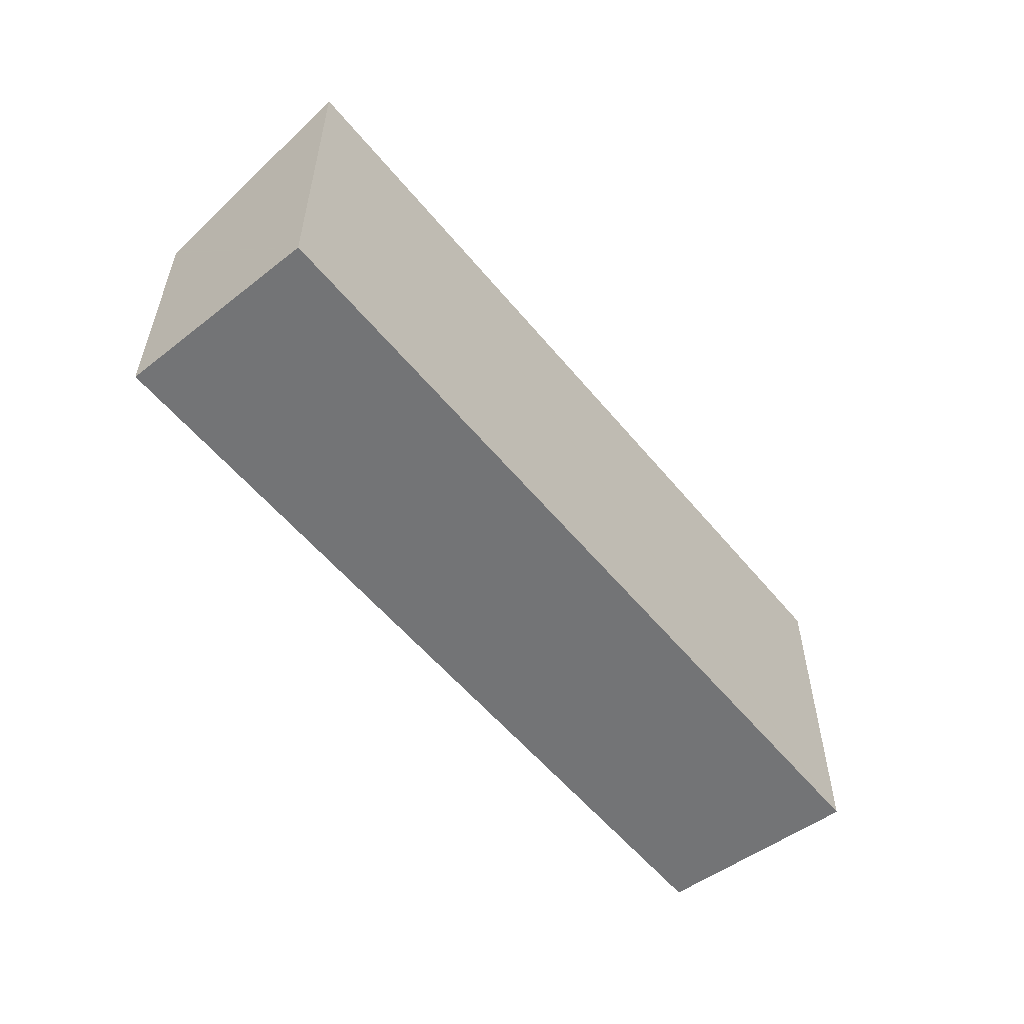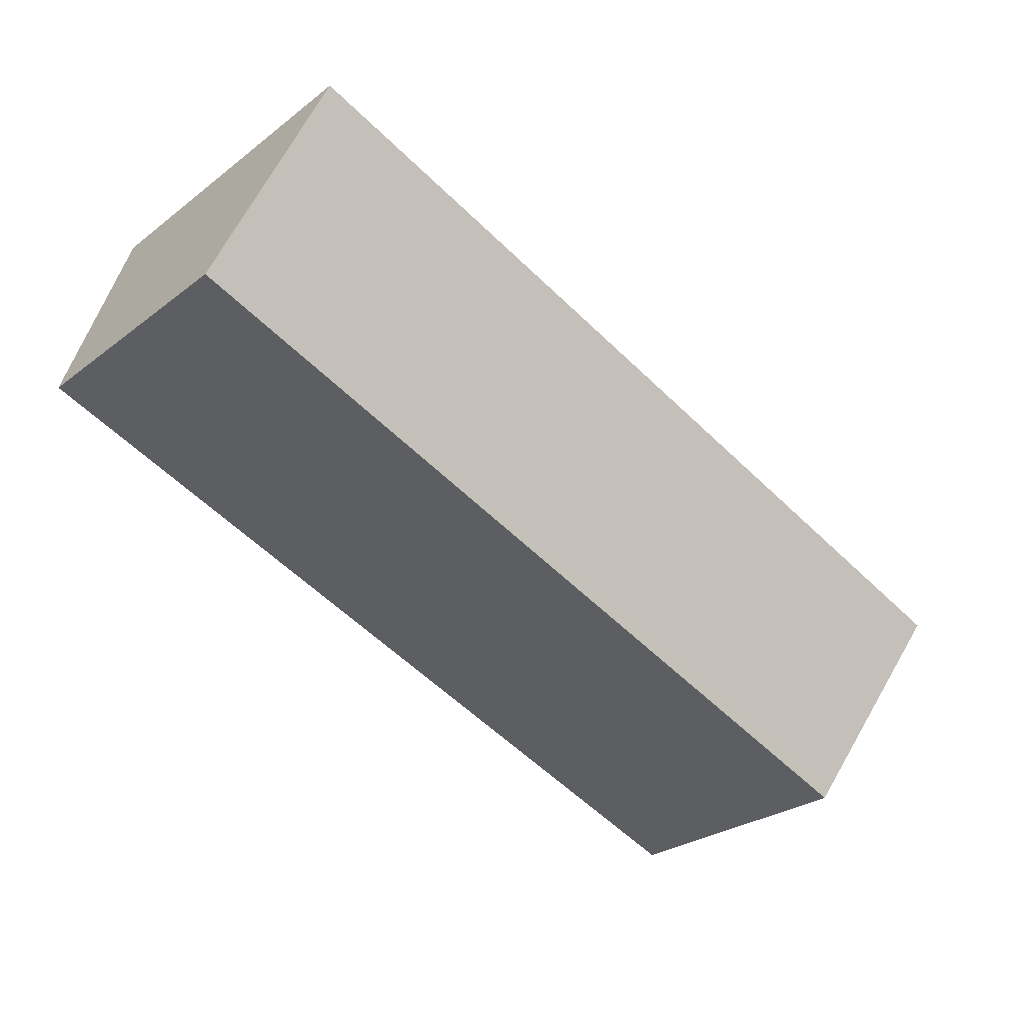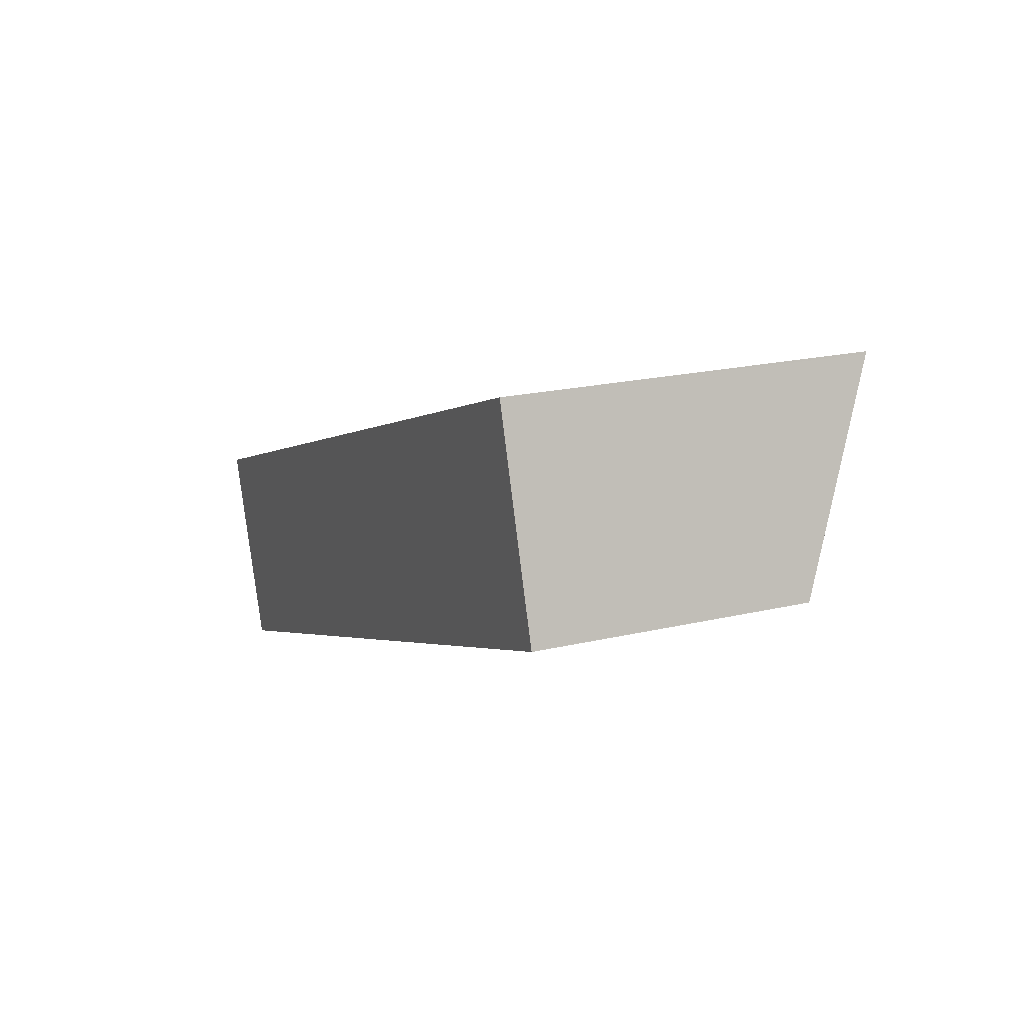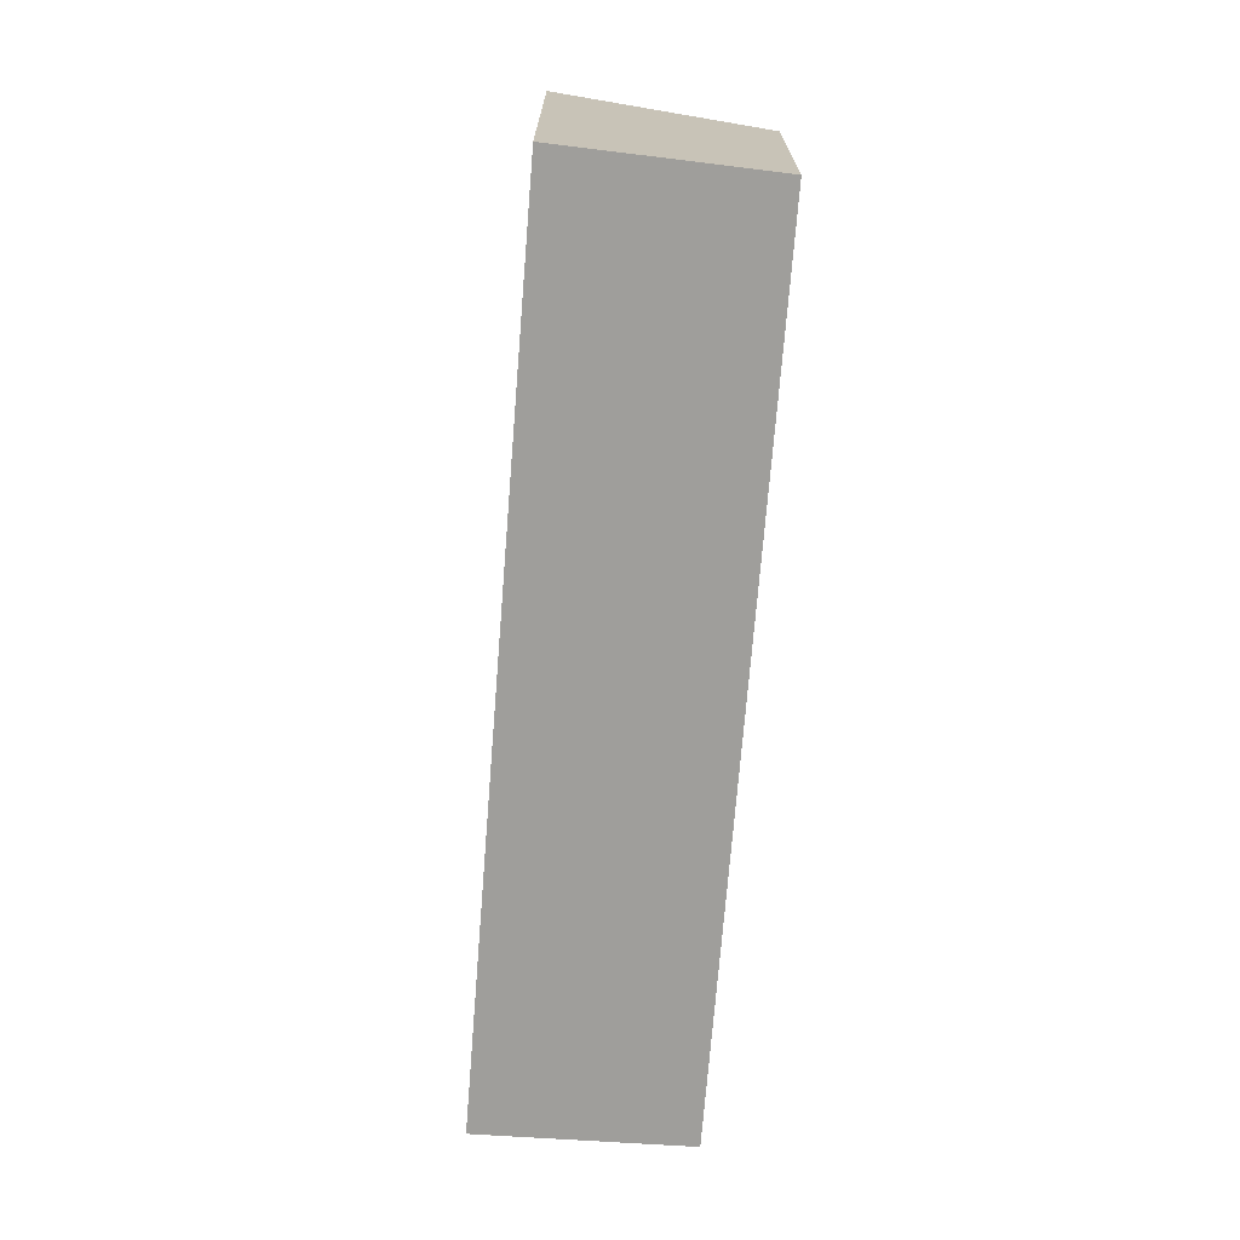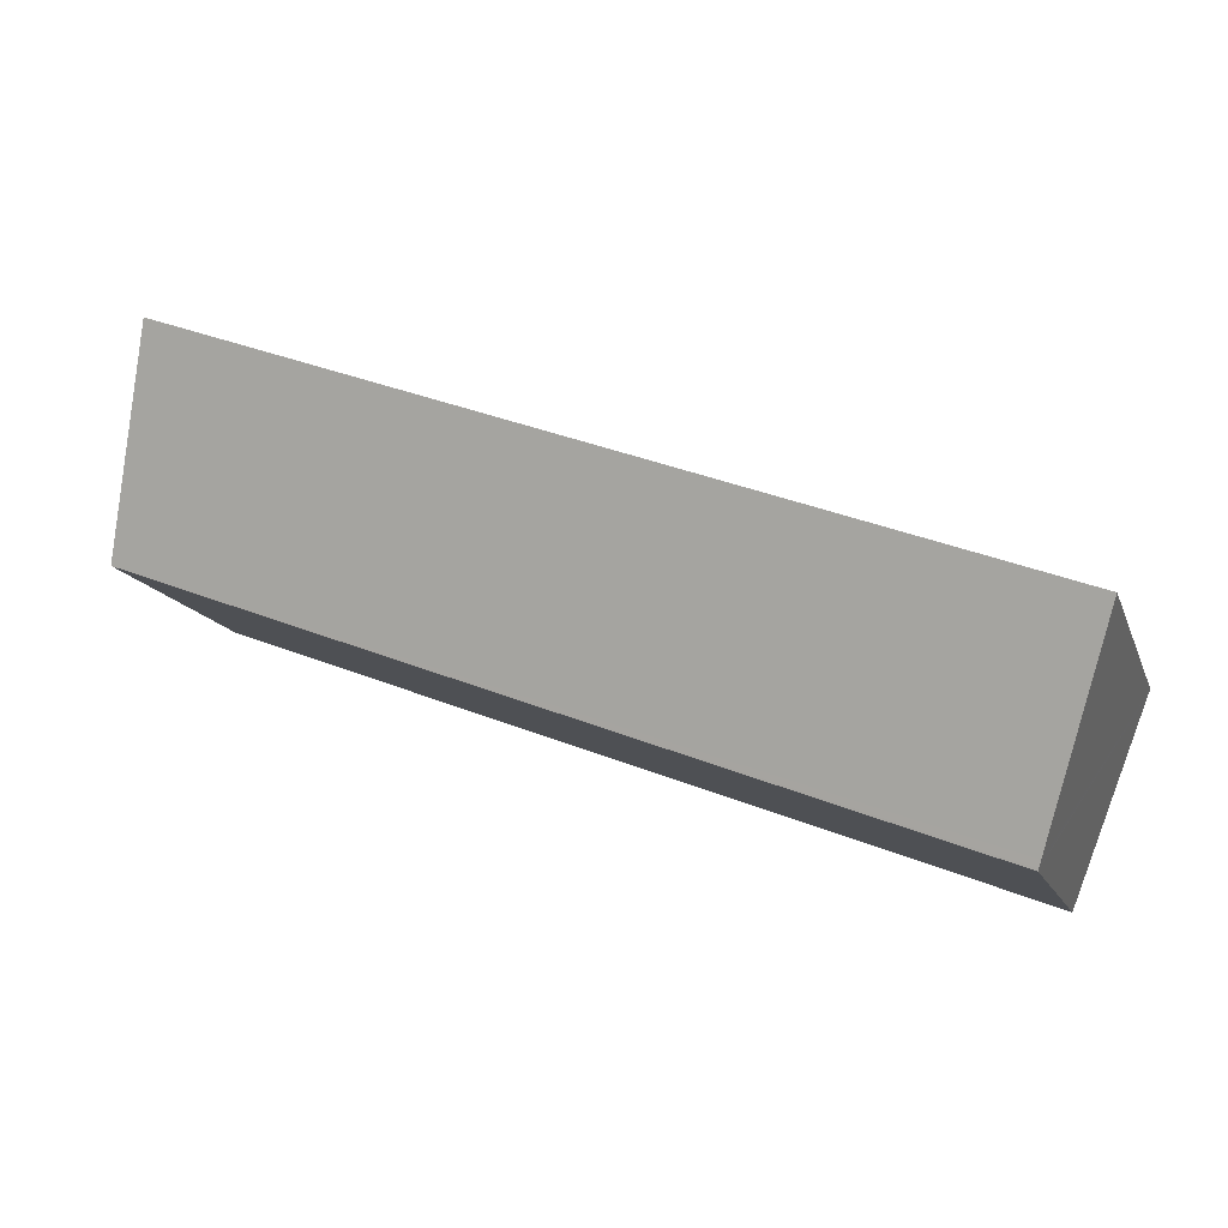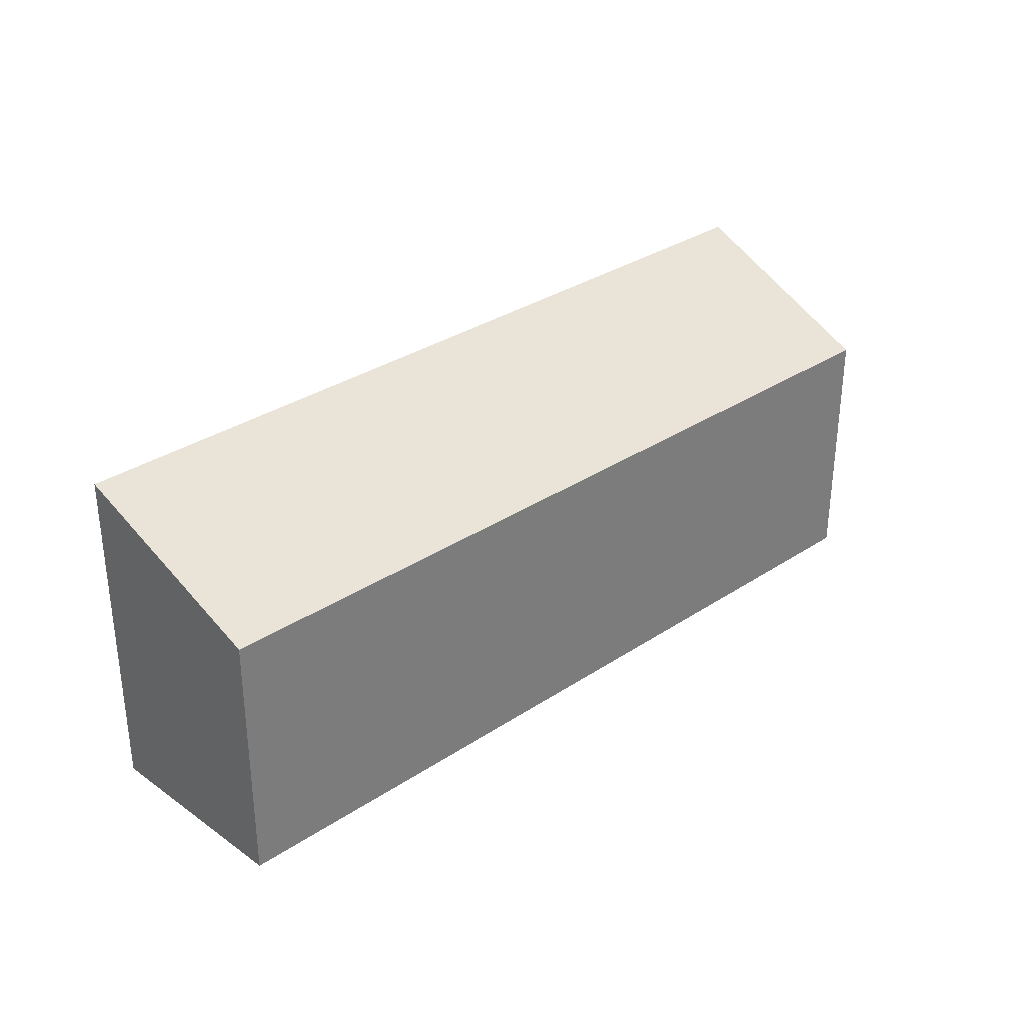
<metadata>
{"format":"obj","ext":"obj","renderer":"f3d","projection":"perspective","resolution":1024,"background":"white","views":[{"elev":-56.1,"azim":-71.9,"up":"+Y"},{"elev":-27.6,"azim":138.9,"up":"+Z"},{"elev":20.3,"azim":66.7,"up":"+Z"},{"elev":-70.8,"azim":64.7,"up":"+Y"},{"elev":-14.3,"azim":-163.7,"up":"+Z"},{"elev":32.3,"azim":116.5,"up":"+Y"}]}
</metadata>
<code>
v  15.87 6.685 5.942
v  15.67 6.704 5.916
v  15.86 6.704 5.986
v  0 6.704 4.105e-16
v  16.94 5.292 2.721
v  0.034 6.666 -0.086
v  1.428 5.111 -3.604
v  17.07 5.122 2.328
v  17.12 5.058 2.18
v  17.12 5.052 2.166
v  1.477 5.057 -3.728
v  1.491 5.041 -3.764
v  15.86 -3.665e-16 5.986
v  17.12 -1.335e-16 2.18
v  15.87 -3.638e-16 5.942
v  16.94 -1.666e-16 2.721
v  17.07 -1.425e-16 2.328
v  17.12 -1.326e-16 2.166
v  1.491 2.305e-16 -3.764
v  0 0 0
v  0.034 5.266e-18 -0.086
v  1.477 2.283e-16 -3.728
v  1.428 2.207e-16 -3.604
v  15.67 -3.623e-16 5.916
g defaultobject
f 1 2 3
f 2 1 4
f 4 1 5
f 4 5 6
f 6 5 7
f 7 5 8
f 7 8 9
f 7 9 10
f 7 10 11
f 11 10 12
f 13 1 3
f 1 13 5
f 5 13 8
f 8 13 9
f 9 13 14
f 14 13 15
f 14 15 16
f 14 16 17
f 14 10 9
f 10 14 18
f 18 12 10
f 12 18 19
f 6 20 4
f 20 6 7
f 20 7 11
f 20 11 12
f 20 12 21
f 21 12 19
f 21 19 22
f 21 22 23
f 2 13 3
f 13 2 4
f 13 4 24
f 24 4 20
f 18 22 19
f 22 18 23
f 23 18 20
f 20 18 14
f 20 14 17
f 20 17 16
f 20 16 15
f 20 15 24
f 24 15 13

</code>
